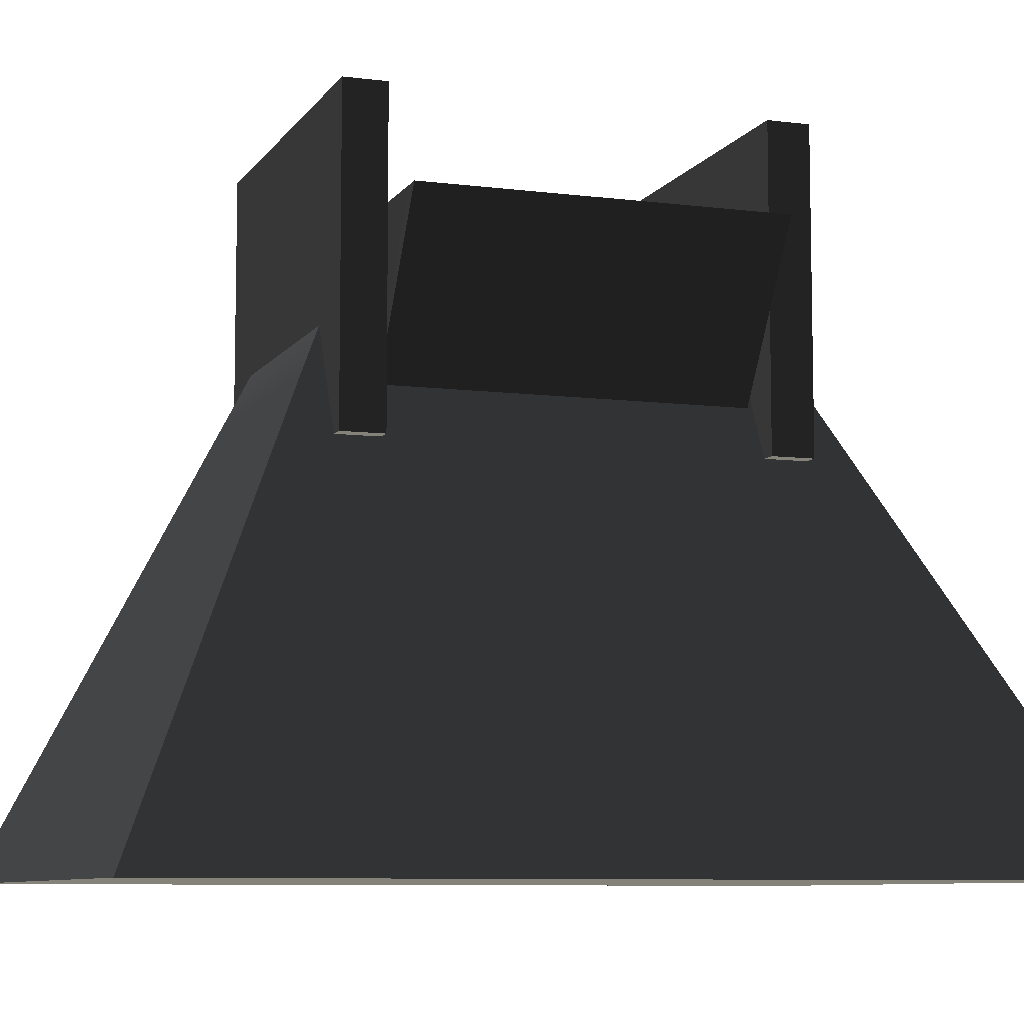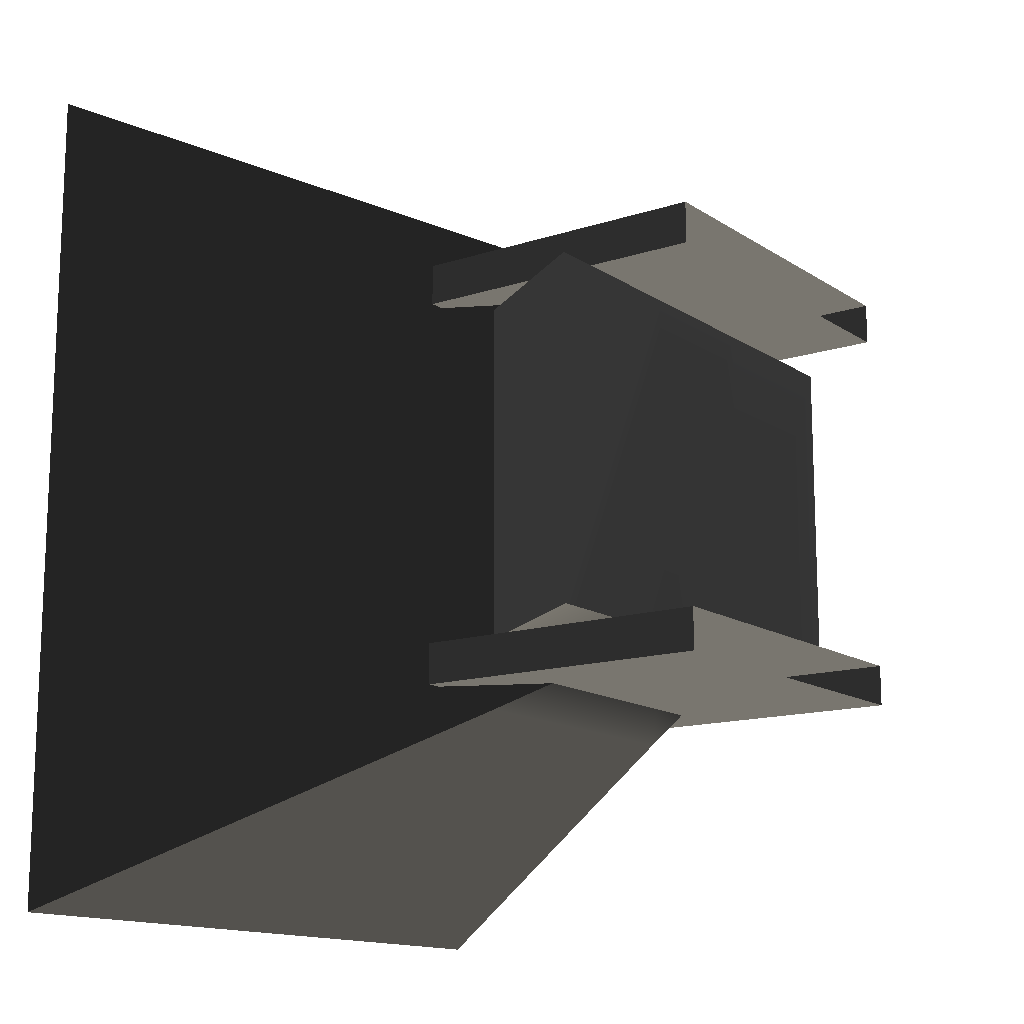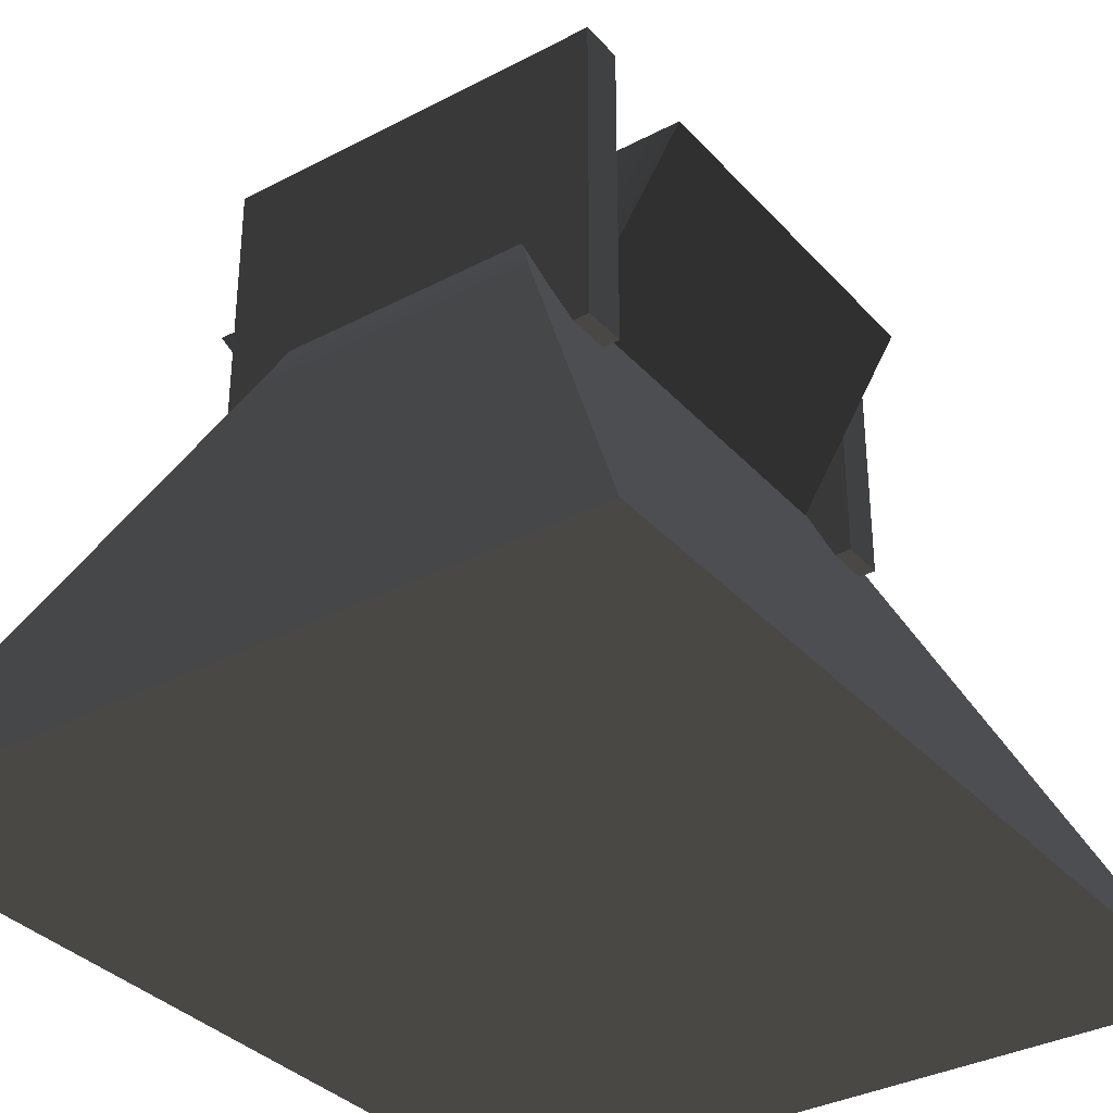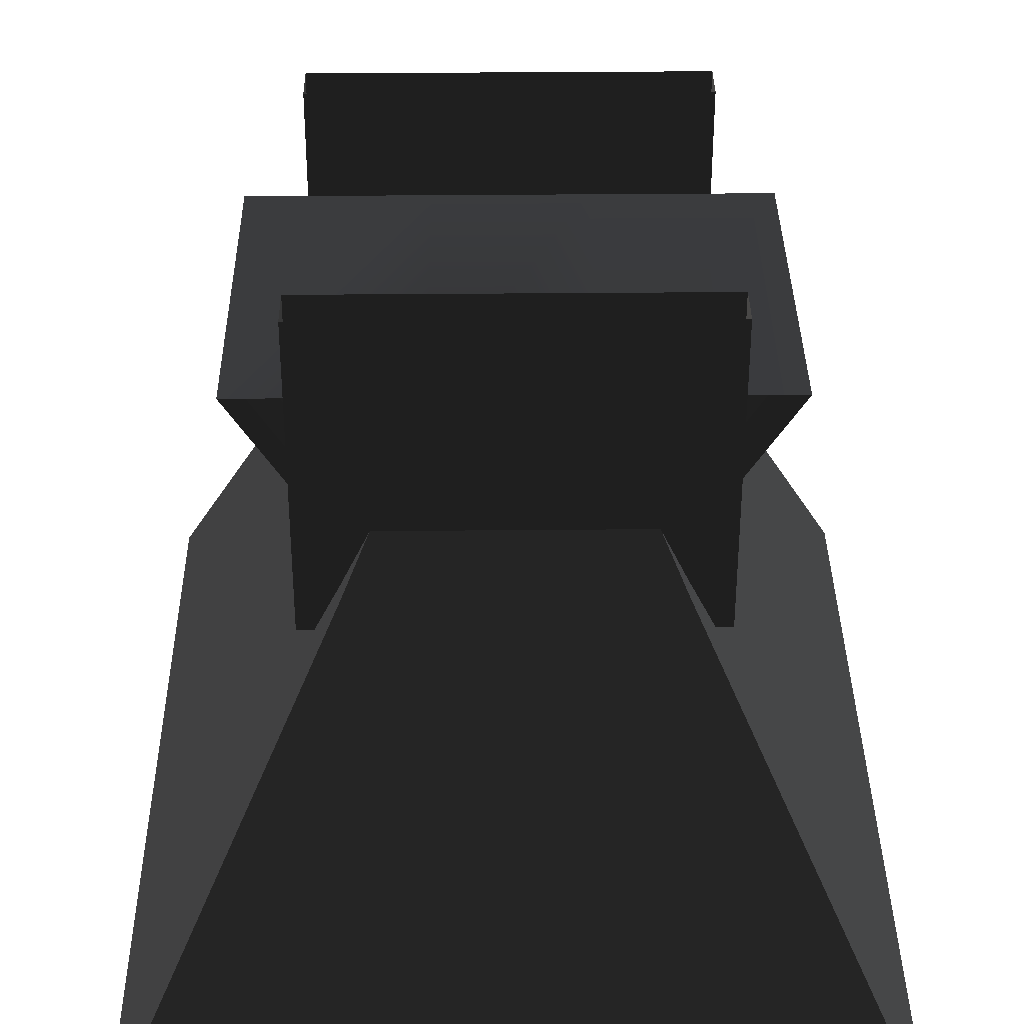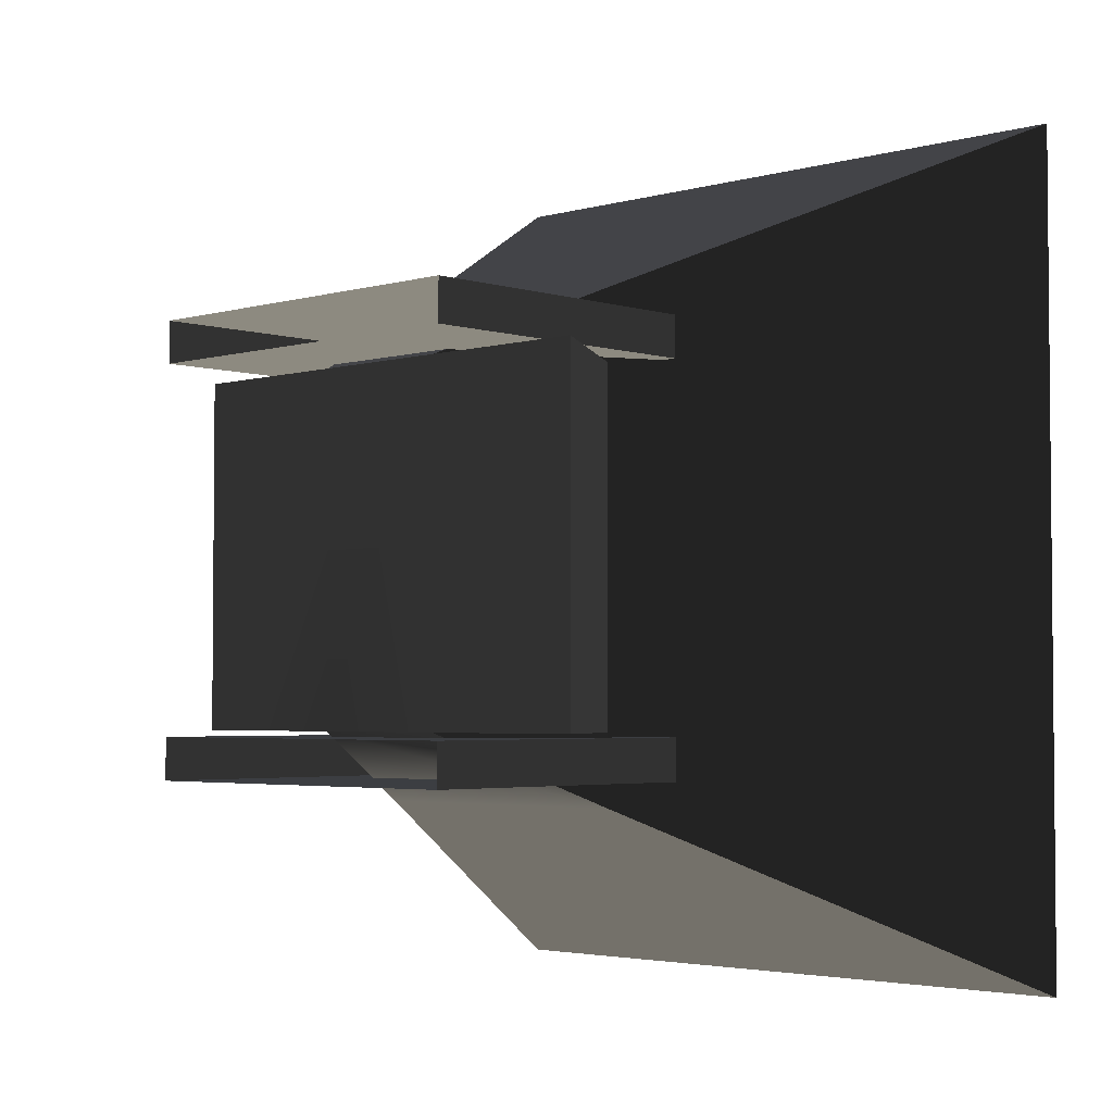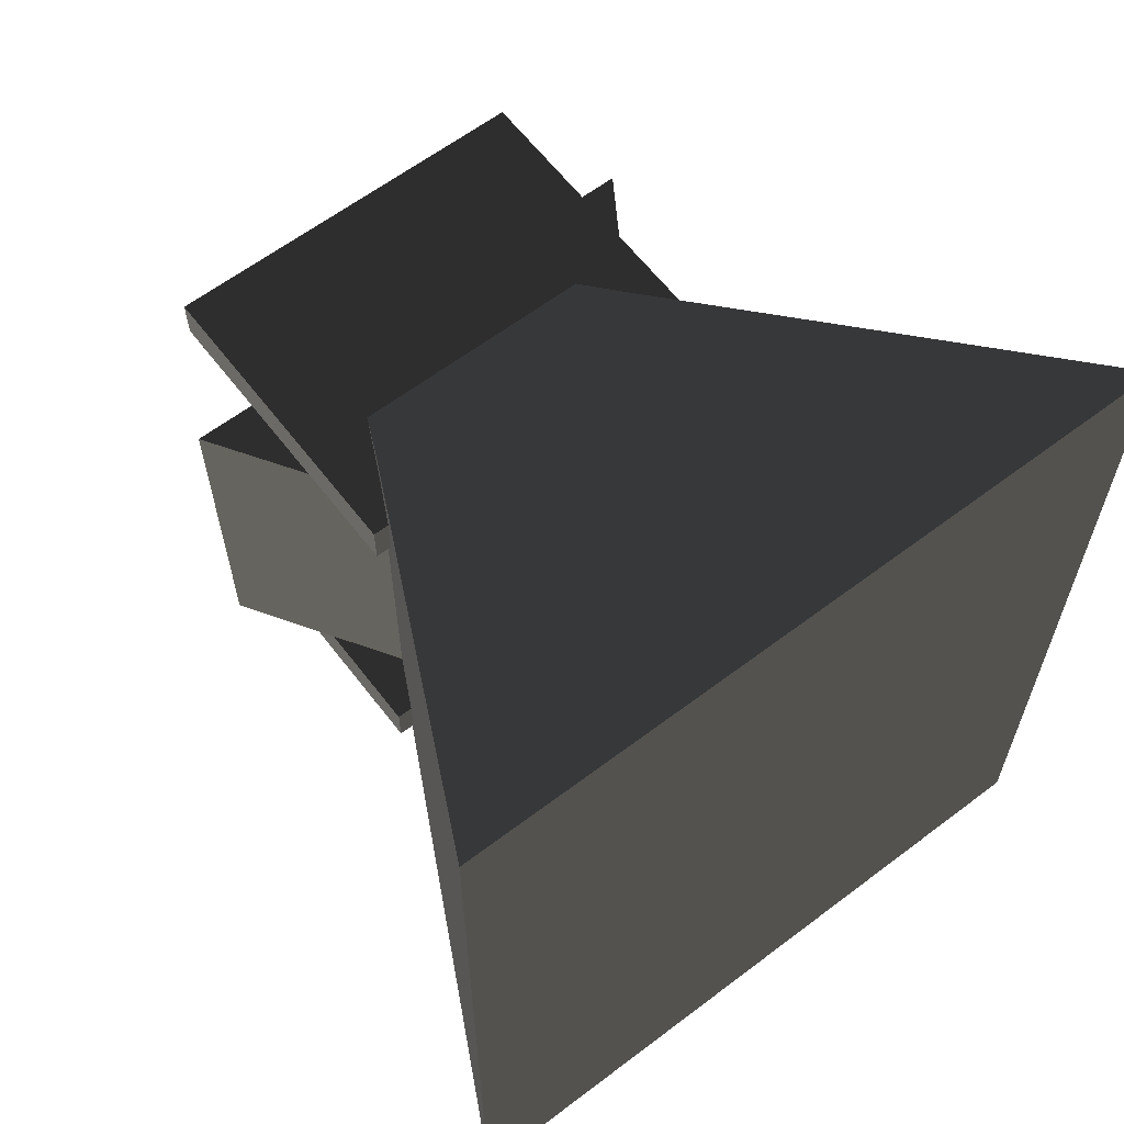
<metadata>
{"format":"obj","ext":"obj","renderer":"f3d","projection":"perspective","resolution":1024,"background":"white","views":[{"elev":-8.1,"azim":70.6,"up":"+Z"},{"elev":-14.2,"azim":-54.3,"up":"+Y"},{"elev":-34.4,"azim":35.3,"up":"+Z"},{"elev":35.2,"azim":-0.7,"up":"+Z"},{"elev":-3.3,"azim":43.9,"up":"+Y"},{"elev":62.3,"azim":142.5,"up":"+Y"}]}
</metadata>
<code>
v  -0.8548 -1.043 -0.4511
v  -0.3498 -0.5832 0.5591
v  -0.3498 0.5832 0.5591
v  -0.8548 1.043 -0.4511
v  -0.1737 0.4127 0.9297
v  -0.3498 0.414 0.5591
v  -0.3498 -0.414 0.5591
v  -0.1737 -0.4127 0.9297
v  0.3498 -0.5832 0.5591
v  0.8548 1.043 -0.4511
v  0.3498 0.5832 0.5591
v  0.3498 0.414 0.5591
v  0.1737 0.4127 0.9297
v  0.8548 -1.043 -0.4511
v  0.1737 -0.4127 0.9297
v  0.3498 -0.414 0.5591
v  0.587 -0.4127 0.9297
v  0.587 0.4127 0.9297
v  -0.587 -0.4127 0.9297
v  -0.587 0.4127 0.9297
v  -0.4468 0.4252 1.173
v  -0.4468 0.5244 1.173
v  -0.4468 0.5244 0.4404
v  -0.4468 0.4252 0.4404
v  0.4468 0.4252 1.173
v  0.4468 0.4252 0.4404
v  0.4468 0.5244 0.4404
v  0.4468 0.5244 1.173
v  -0.4468 -0.5244 1.173
v  -0.4468 -0.4252 1.173
v  -0.4468 -0.4252 0.4404
v  -0.4468 -0.5244 0.4404
v  0.4468 -0.5244 1.173
v  0.4468 -0.5244 0.4404
v  0.4468 -0.4252 0.4404
v  0.4468 -0.4252 1.173
g frm-base
f 1 2 3
f 1 3 4
f 5 3 6
f 7 2 8
f 9 10 11
f 12 11 13
f 9 14 10
f 15 9 16
g frm-base
f 15 17 18
f 13 15 18
f 8 15 13
f 8 13 5
f 8 5 19
f 5 20 19
f 14 1 4
f 14 4 10
f 14 9 2
f 14 2 1
f 2 9 8
f 9 15 8
f 8 19 7
f 16 17 15
g frm-base
f 3 5 13
f 11 3 13
f 4 11 10
f 4 3 11
g frm-base
f 7 19 20
f 6 7 20
f 12 18 17
f 16 12 17
f 6 20 5
f 13 18 12
g frm-base
f 11 12 16
f 9 11 16
f 2 7 6
f 3 2 6
g frm-connector
f 21 22 23
f 24 21 23
f 25 21 24
f 26 25 24
f 26 27 28
f 25 26 28
f 22 28 27
f 23 22 27
g frm-connector
f 24 23 27
f 26 24 27
g frm-connector1
f 29 30 31
f 32 29 31
f 33 29 32
f 34 33 32
f 34 35 36
f 33 34 36
f 30 36 35
f 31 30 35
g frm-connector1
f 32 31 35
f 34 32 35

</code>
